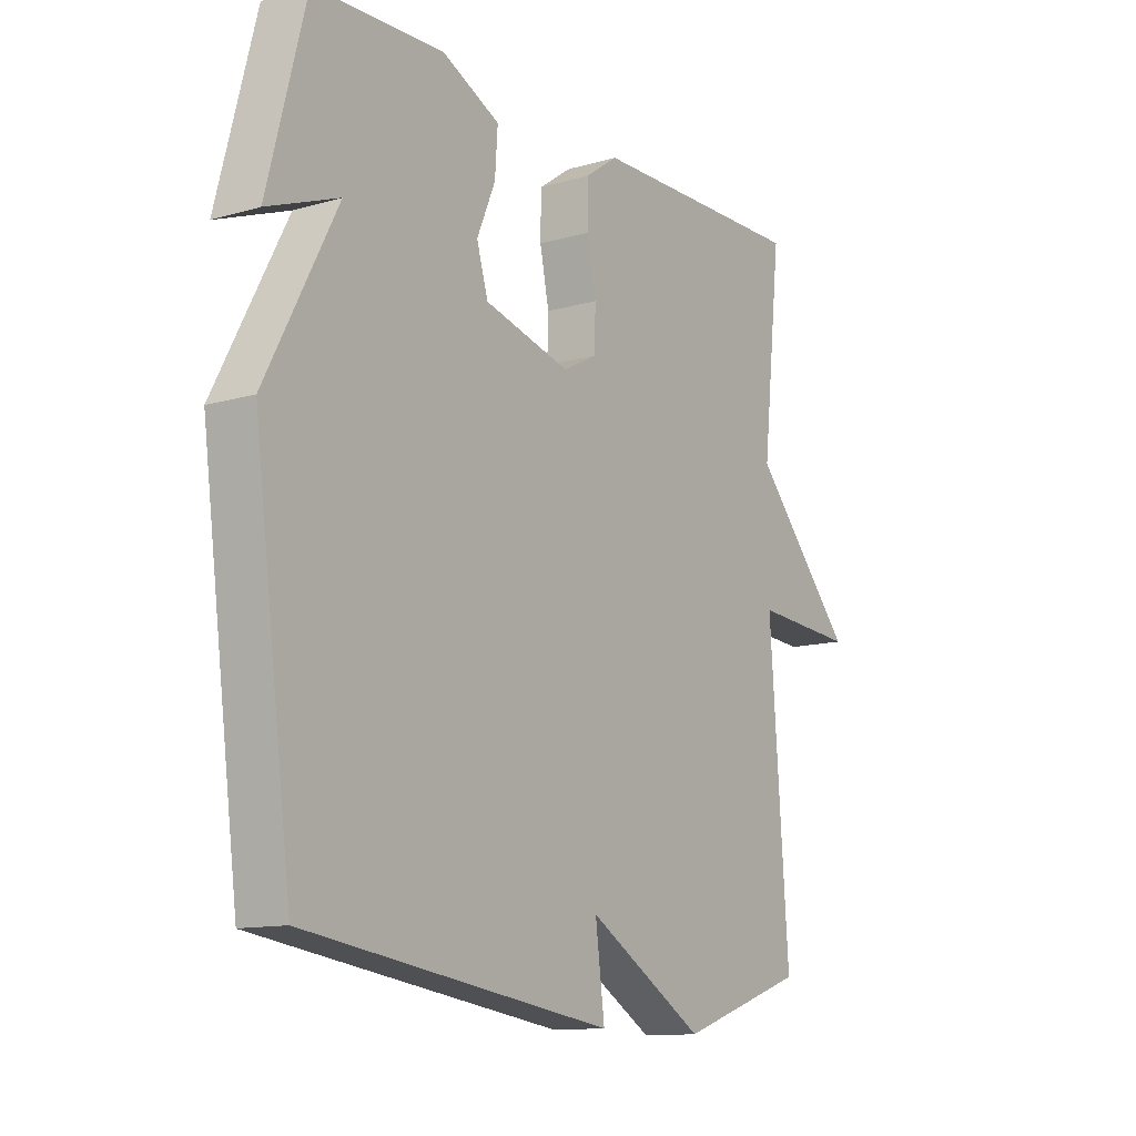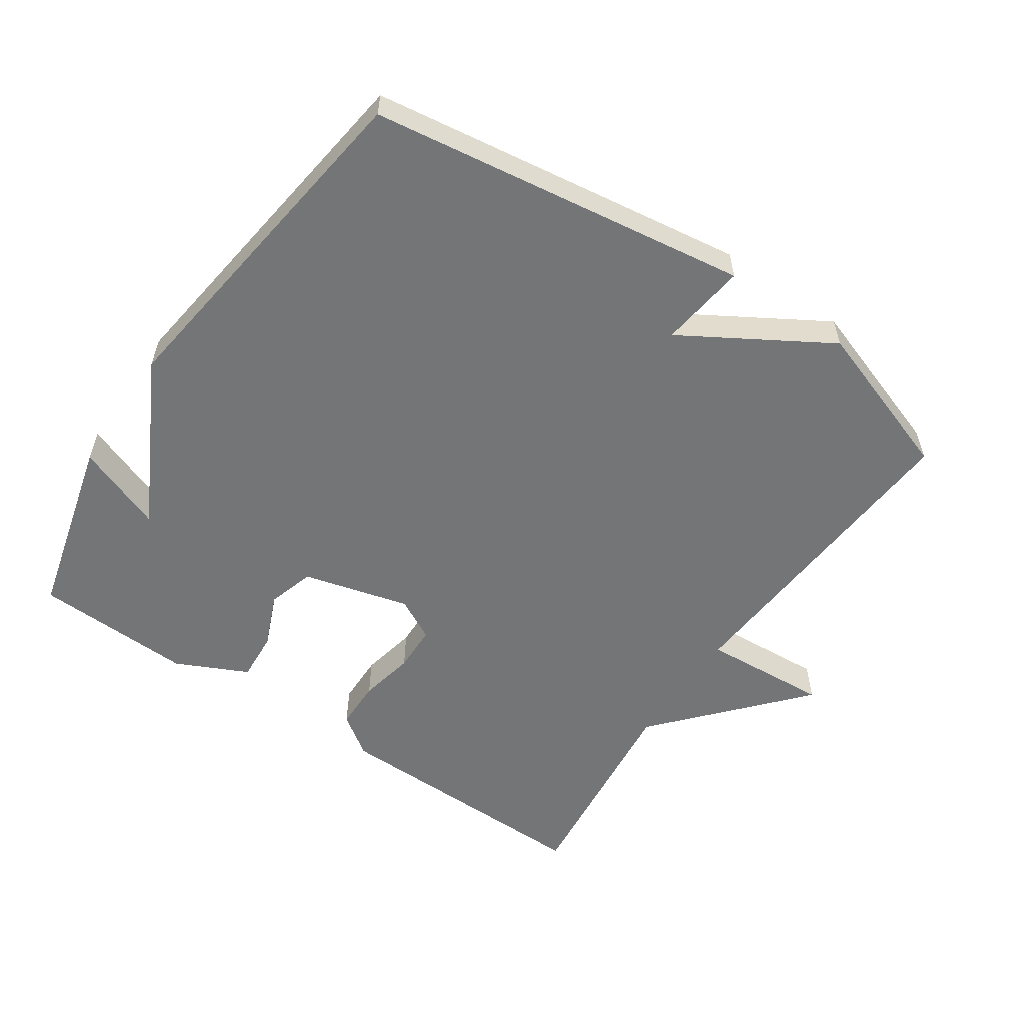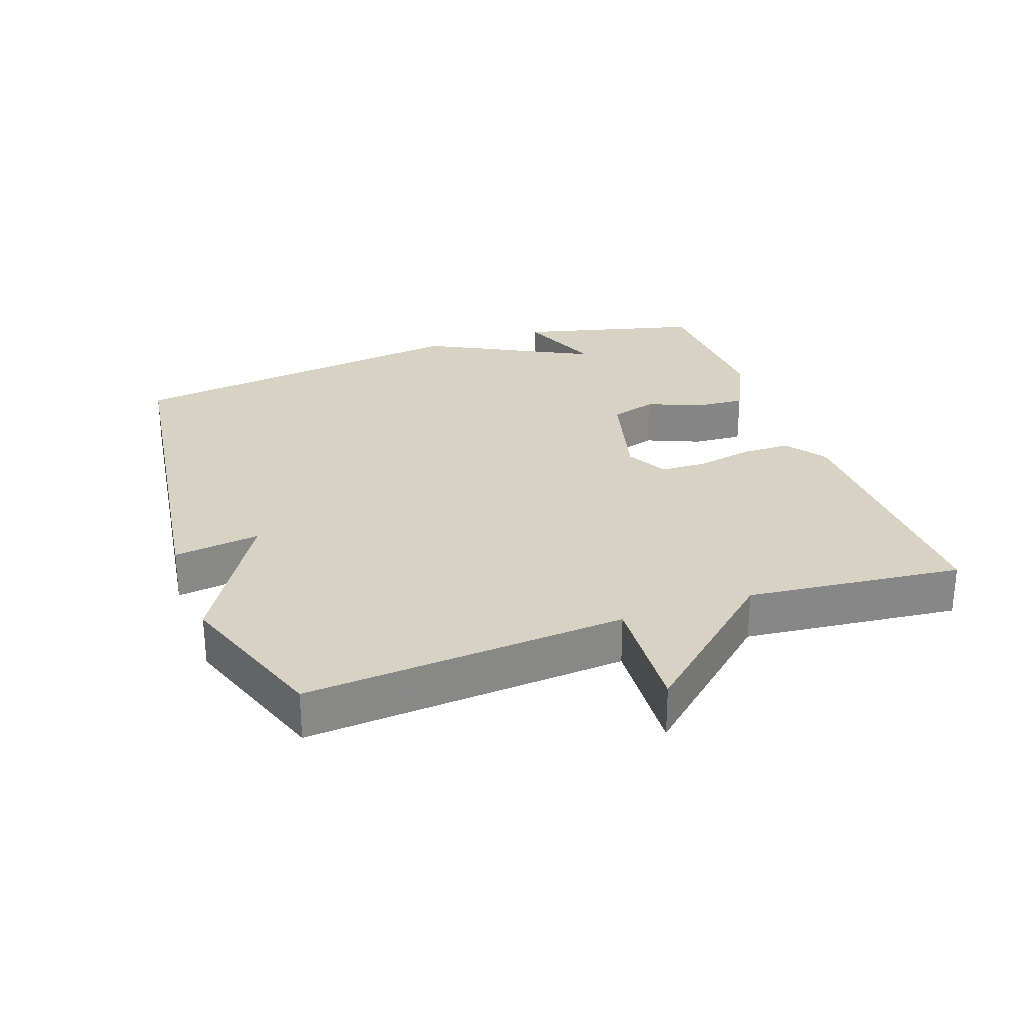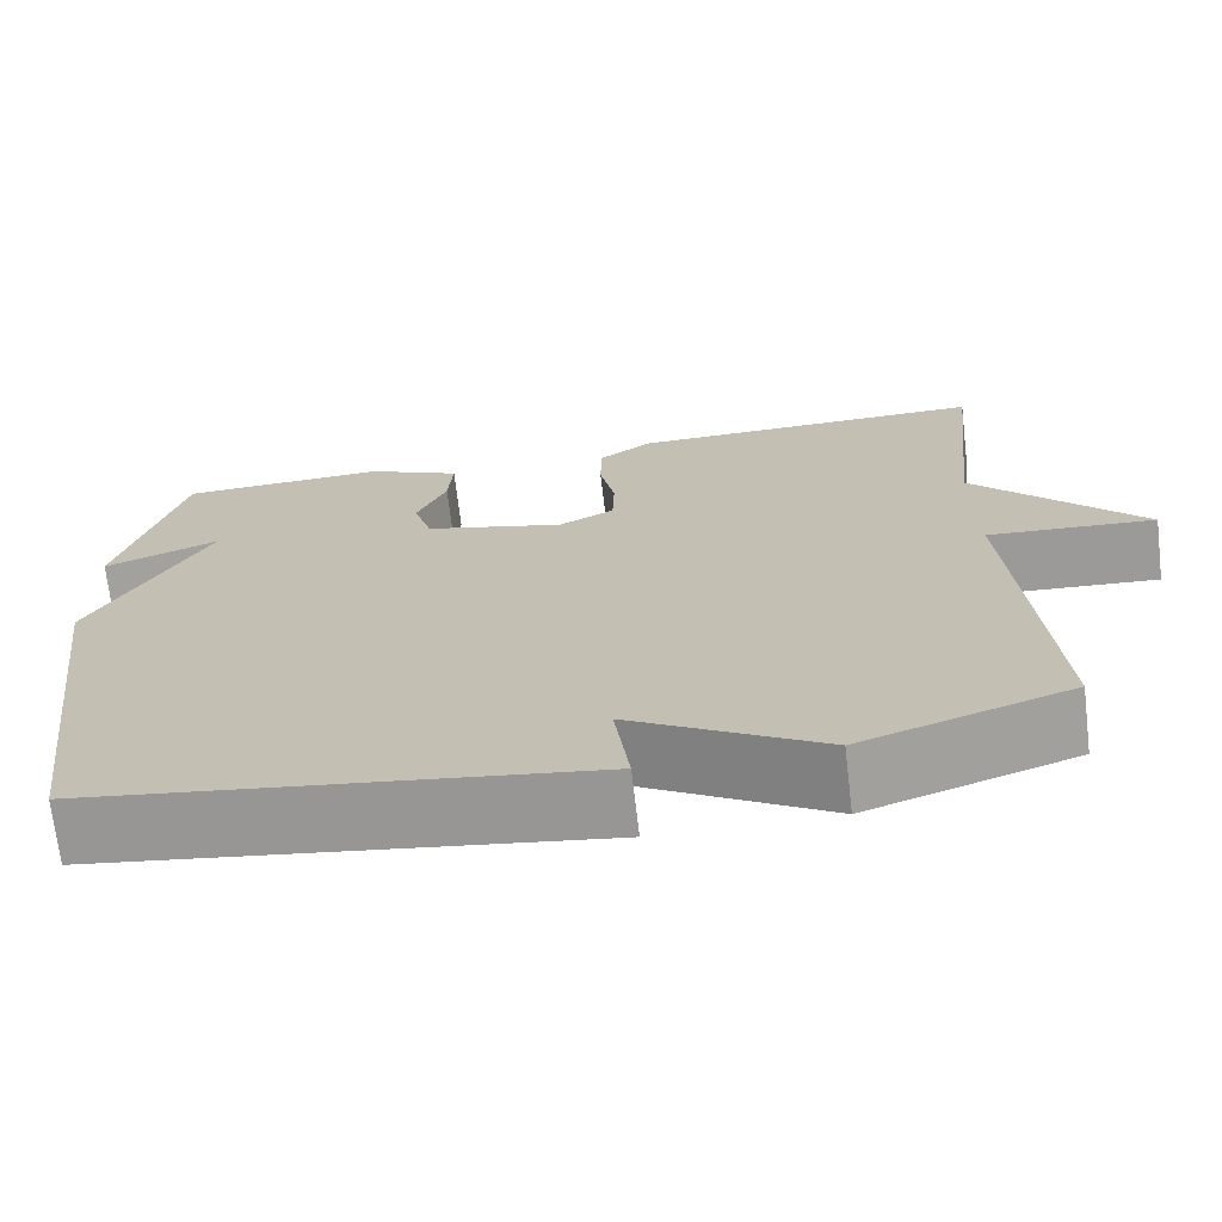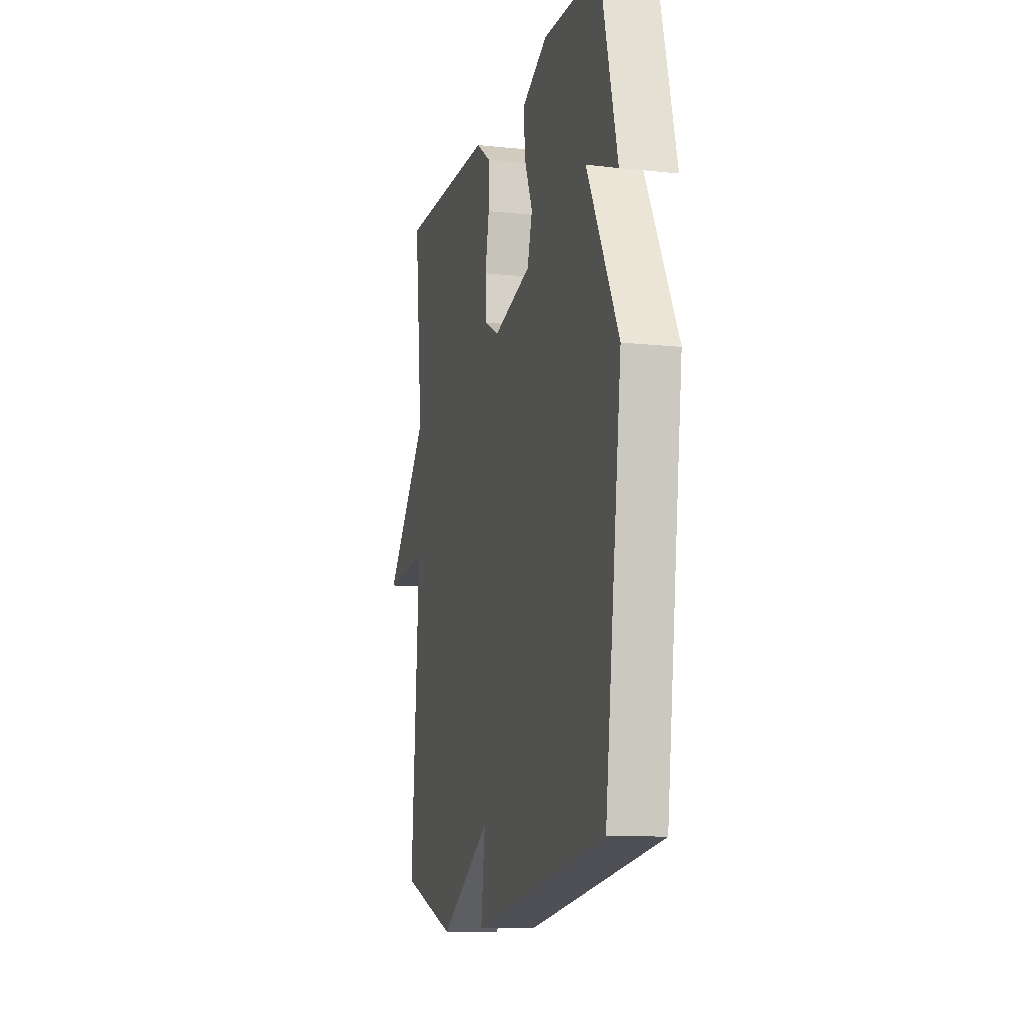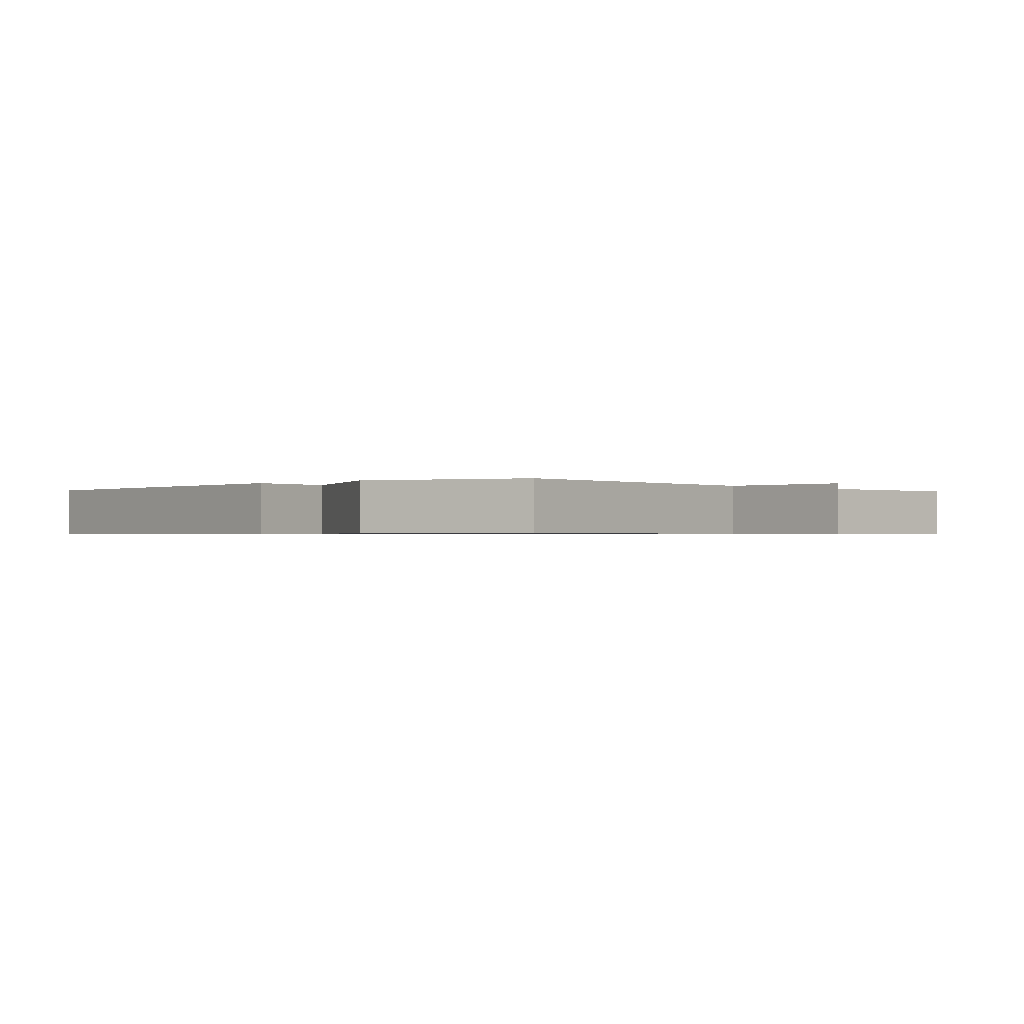
<metadata>
{"format":"obj","ext":"obj","renderer":"f3d","projection":"perspective","resolution":1024,"background":"white","views":[{"elev":-12.3,"azim":124.2,"up":"+Z"},{"elev":-56.5,"azim":145.8,"up":"+Y"},{"elev":27.7,"azim":-109.7,"up":"+Y"},{"elev":-70.5,"azim":-173.3,"up":"+Z"},{"elev":-11.6,"azim":75.6,"up":"+Z"},{"elev":-0.7,"azim":-137.8,"up":"+Y"}]}
</metadata>
<code>
v -0.5 0.07 -0.5
v -0.465 0.07 -0.021
v -0.654 0.07 -0.034
v -0.465 0.07 0.179
v -0.5 0.07 0.5
v -0.095 0.07 0.495
v -0.034 0.07 0.452
v -0.033 0.07 0.378
v -0.05 0.07 0.295
v -0.048 0.07 0.225
v 0.015 0.07 0.192
v 0.174 0.07 0.234
v 0.195 0.07 0.304
v 0.161 0.07 0.384
v 0.156 0.07 0.458
v 0.263 0.07 0.509
v 0.5 0.07 0.5
v 0.57 0.07 0.229
v 0.439 0.07 0.279
v 0.57 0.07 0.029
v 0.5 0.07 -0.5
v -0.065 0.07 -0.581
v -0.048 0.07 -0.451
v -0.265 0.07 -0.581
v -0.5 0 -0.5
v -0.465 0 -0.021
v -0.654 0 -0.034
v -0.465 0 0.179
v -0.5 0 0.5
v -0.095 0 0.495
v -0.034 0 0.452
v -0.033 0 0.378
v -0.05 0 0.295
v -0.048 0 0.225
v 0.015 0 0.192
v 0.174 0 0.234
v 0.195 0 0.304
v 0.161 0 0.384
v 0.156 0 0.458
v 0.263 0 0.509
v 0.5 0 0.5
v 0.57 0 0.229
v 0.439 0 0.279
v 0.57 0 0.029
v 0.5 0 -0.5
v -0.065 0 -0.581
v -0.048 0 -0.451
v -0.265 0 -0.581
f 23 24 1 2
f 21 22 23
f 20 21 23
f 19 20 23
f 19 23 2
f 17 18 19
f 16 17 19
f 15 16 19
f 13 14 15 19
f 12 13 19
f 19 2 3
f 12 19 3
f 11 12 3
f 10 11 3 4
f 4 5 6
f 10 4 6
f 9 10 6
f 6 7 8 9
f 26 25 48 47
f 47 46 45
f 47 45 44
f 47 44 43
f 26 47 43
f 43 42 41
f 43 41 40
f 43 40 39
f 43 39 38 37
f 43 37 36
f 27 26 43
f 27 43 36
f 27 36 35
f 28 27 35 34
f 30 29 28
f 30 28 34
f 30 34 33
f 33 32 31 30
f 1 25 26 2
f 2 26 27 3
f 3 27 28 4
f 4 28 29 5
f 5 29 30 6
f 6 30 31 7
f 7 31 32 8
f 8 32 33 9
f 9 33 34 10
f 10 34 35 11
f 11 35 36 12
f 12 36 37 13
f 13 37 38 14
f 14 38 39 15
f 15 39 40 16
f 16 40 41 17
f 17 41 42 18
f 18 42 43 19
f 19 43 44 20
f 20 44 45 21
f 21 45 46 22
f 22 46 47 23
f 23 47 48 24
f 24 48 25 1

</code>
